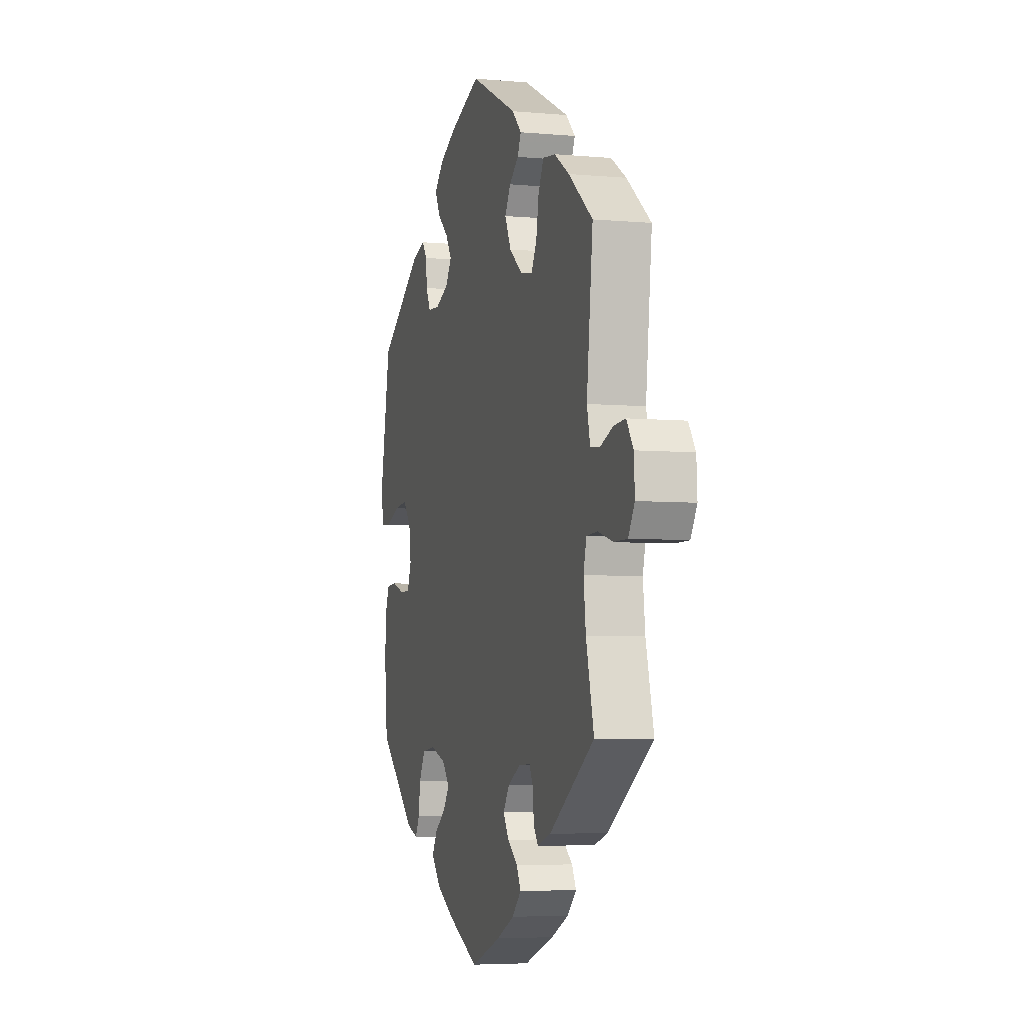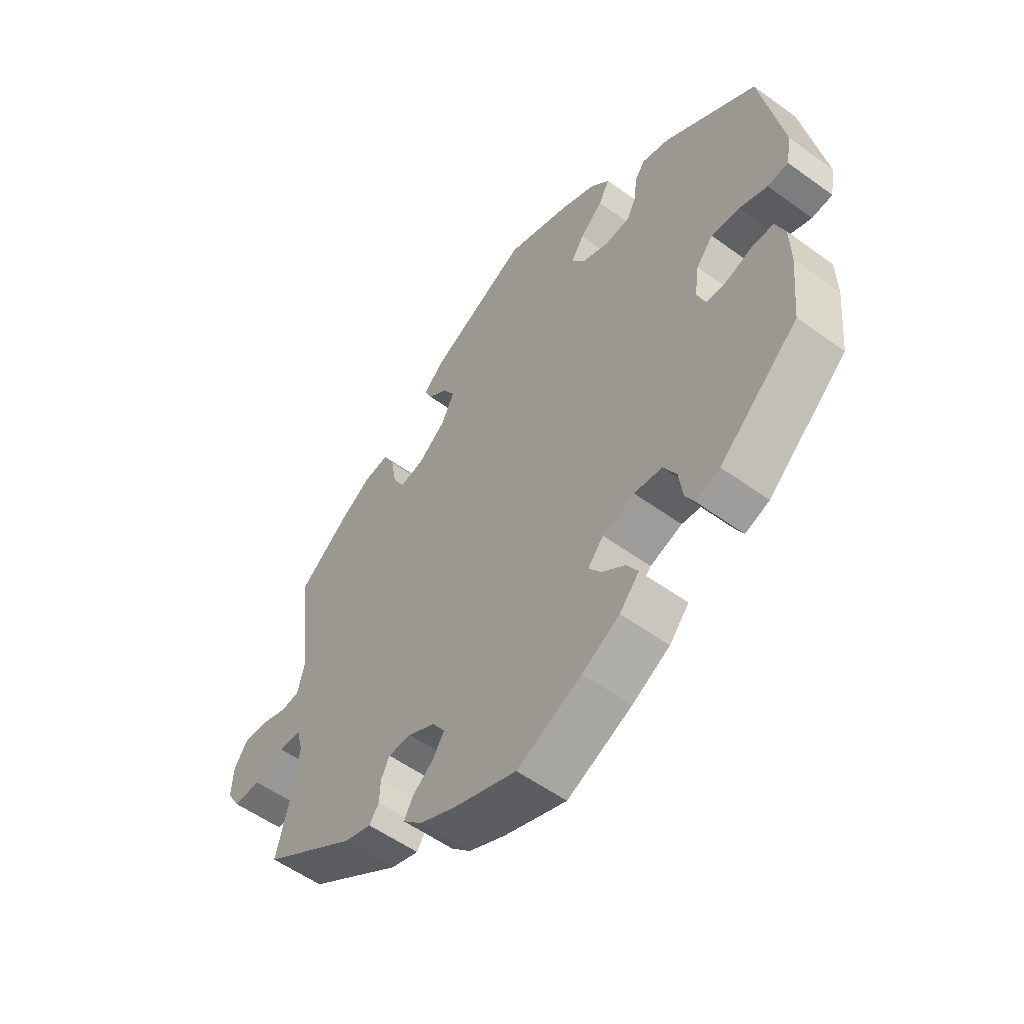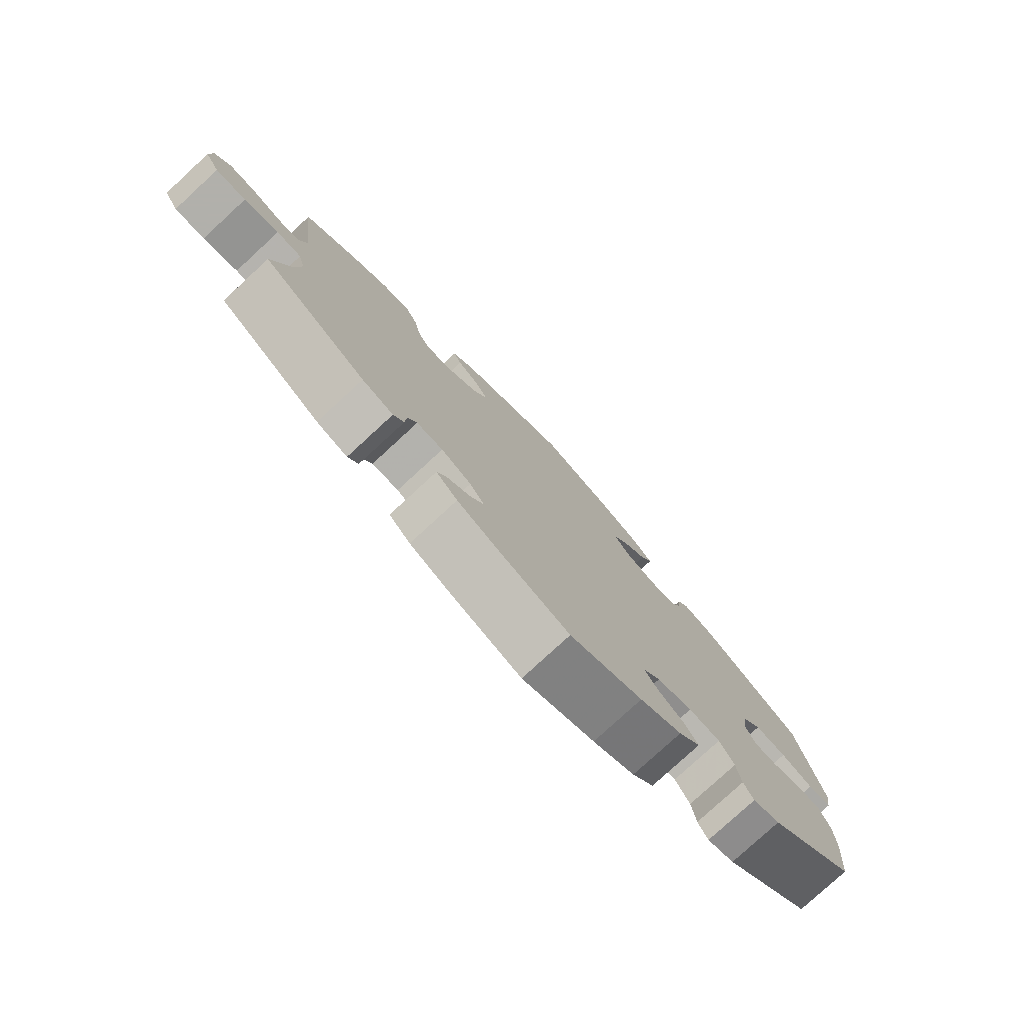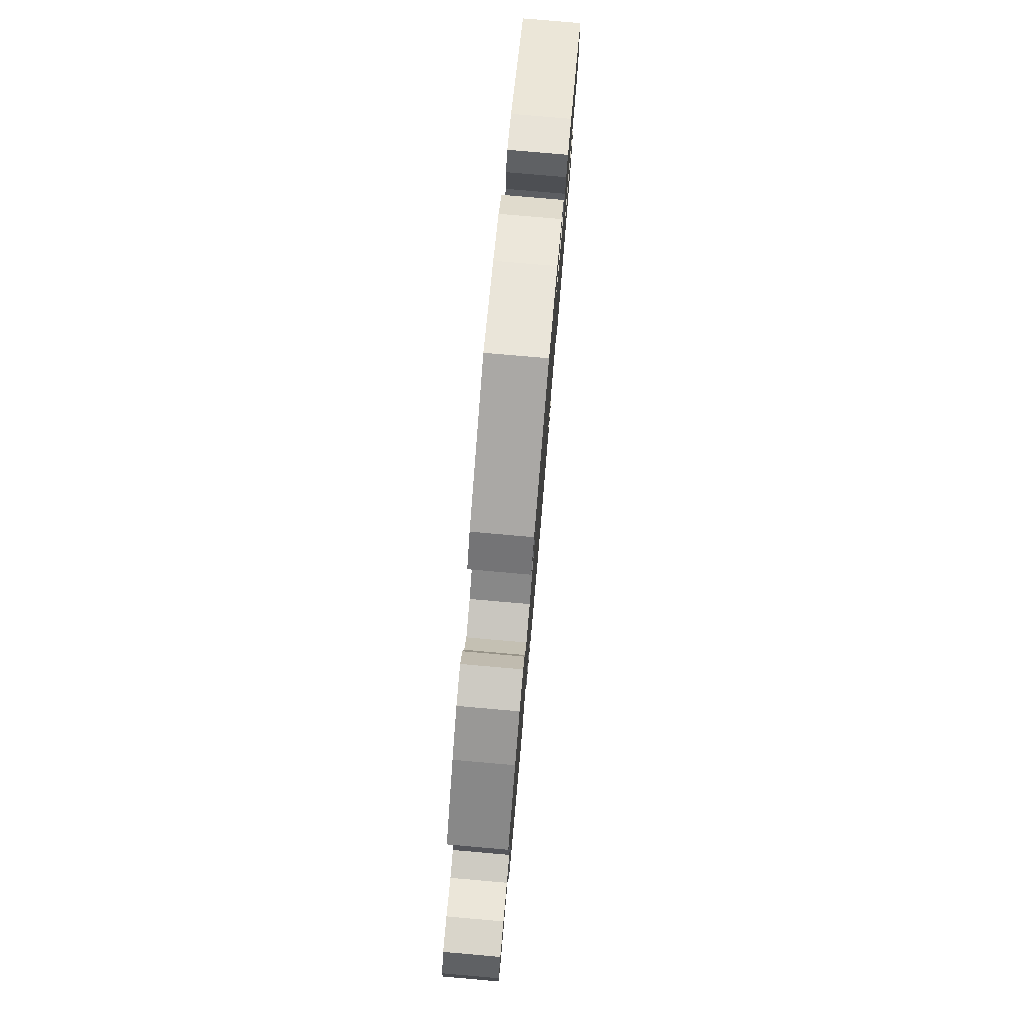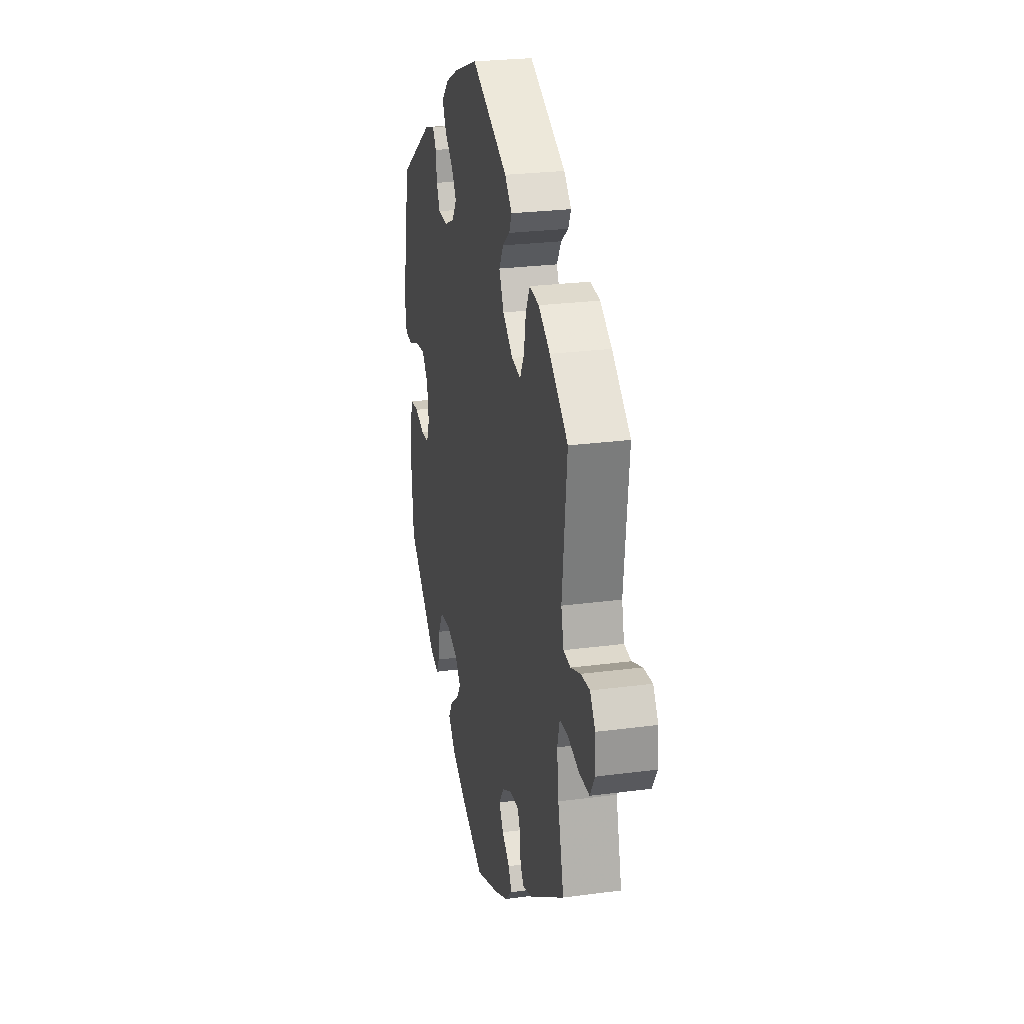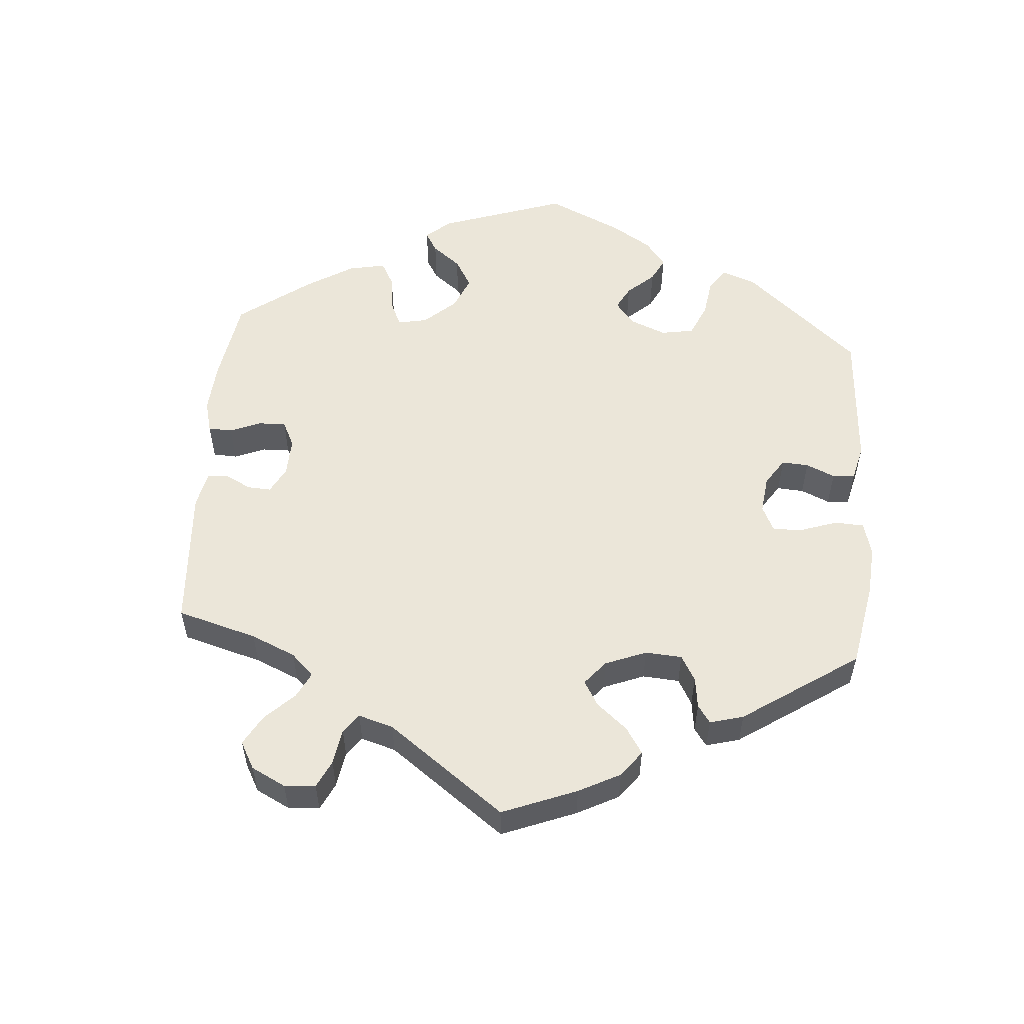
<metadata>
{"format":"obj","ext":"obj","renderer":"f3d","projection":"perspective","resolution":1024,"background":"white","views":[{"elev":-5.1,"azim":-106.0,"up":"+Z"},{"elev":-55.0,"azim":52.5,"up":"+Z"},{"elev":-78.5,"azim":-47.3,"up":"+Z"},{"elev":78.4,"azim":-85.0,"up":"+Z"},{"elev":25.2,"azim":-102.1,"up":"+Z"},{"elev":55.5,"azim":-55.5,"up":"+Y"}]}
</metadata>
<code>
v 0.539 0.07 0.082
v 0.53 0.07 0.03
v 0.493 0.07 0.027
v 0.442 0.07 0.047
v 0.392 0.07 0.052
v 0.362 0.07 0.016
v 0.354 0.07 -0.039
v 0.369 0.07 -0.078
v 0.406 0.07 -0.079
v 0.454 0.07 -0.063
v 0.492 0.07 -0.065
v 0.509 0.07 -0.108
v 0.511 0.07 -0.175
v 0.5 0.07 -0.289
v 0.359 0.07 -0.413
v 0.316 0.07 -0.428
v 0.3 0.07 -0.399
v 0.293 0.07 -0.349
v 0.27 0.07 -0.308
v 0.22 0.07 -0.302
v 0.163 0.07 -0.321
v 0.135 0.07 -0.353
v 0.157 0.07 -0.384
v 0.199 0.07 -0.416
v 0.219 0.07 -0.449
v 0.184 0.07 -0.489
v 0.117 0.07 -0.526
v 0.001 0.07 -0.578
v -0.112 0.07 -0.536
v -0.177 0.07 -0.505
v -0.211 0.07 -0.472
v -0.195 0.07 -0.442
v -0.158 0.07 -0.413
v -0.137 0.07 -0.38
v -0.16 0.07 -0.346
v -0.208 0.07 -0.321
v -0.25 0.07 -0.32
v -0.265 0.07 -0.35
v -0.267 0.07 -0.39
v -0.284 0.07 -0.415
v -0.334 0.07 -0.399
v -0.501 0.07 -0.289
v -0.472 0.07 -0.175
v -0.464 0.07 -0.107
v -0.475 0.07 -0.064
v -0.515 0.07 -0.062
v -0.571 0.07 -0.078
v -0.62 0.07 -0.078
v -0.643 0.07 -0.04
v -0.64 0.07 0.014
v -0.615 0.07 0.051
v -0.572 0.07 0.048
v -0.524 0.07 0.03
v -0.49 0.07 0.034
v -0.478 0.07 0.084
v -0.501 0.07 0.289
v -0.412 0.07 0.36
v -0.356 0.07 0.396
v -0.31 0.07 0.402
v -0.29 0.07 0.363
v -0.28 0.07 0.307
v -0.26 0.07 0.271
v -0.216 0.07 0.279
v -0.167 0.07 0.318
v -0.144 0.07 0.365
v -0.165 0.07 0.401
v -0.2 0.07 0.428
v -0.213 0.07 0.456
v -0.178 0.07 0.491
v -0.001 0.07 0.578
v 0.114 0.07 0.537
v 0.178 0.07 0.506
v 0.212 0.07 0.471
v 0.193 0.07 0.434
v 0.152 0.07 0.398
v 0.129 0.07 0.362
v 0.152 0.07 0.328
v 0.201 0.07 0.307
v 0.246 0.07 0.31
v 0.263 0.07 0.344
v 0.268 0.07 0.388
v 0.286 0.07 0.414
v 0.335 0.07 0.4
v 0.5 0.07 0.289
v 0.539 0 0.082
v 0.53 0 0.03
v 0.493 0 0.027
v 0.442 0 0.047
v 0.392 0 0.052
v 0.362 0 0.016
v 0.354 0 -0.039
v 0.369 0 -0.078
v 0.406 0 -0.079
v 0.454 0 -0.063
v 0.492 0 -0.065
v 0.509 0 -0.108
v 0.511 0 -0.175
v 0.5 0 -0.289
v 0.359 0 -0.413
v 0.316 0 -0.428
v 0.3 0 -0.399
v 0.293 0 -0.349
v 0.27 0 -0.308
v 0.22 0 -0.302
v 0.163 0 -0.321
v 0.135 0 -0.353
v 0.157 0 -0.384
v 0.199 0 -0.416
v 0.219 0 -0.449
v 0.184 0 -0.489
v 0.117 0 -0.526
v 0.001 0 -0.578
v -0.112 0 -0.536
v -0.177 0 -0.505
v -0.211 0 -0.472
v -0.195 0 -0.442
v -0.158 0 -0.413
v -0.137 0 -0.38
v -0.16 0 -0.346
v -0.208 0 -0.321
v -0.25 0 -0.32
v -0.265 0 -0.35
v -0.267 0 -0.39
v -0.284 0 -0.415
v -0.334 0 -0.399
v -0.501 0 -0.289
v -0.472 0 -0.175
v -0.464 0 -0.107
v -0.475 0 -0.064
v -0.515 0 -0.062
v -0.571 0 -0.078
v -0.62 0 -0.078
v -0.643 0 -0.04
v -0.64 0 0.014
v -0.615 0 0.051
v -0.572 0 0.048
v -0.524 0 0.03
v -0.49 0 0.034
v -0.478 0 0.084
v -0.501 0 0.289
v -0.412 0 0.36
v -0.356 0 0.396
v -0.31 0 0.402
v -0.29 0 0.363
v -0.28 0 0.307
v -0.26 0 0.271
v -0.216 0 0.279
v -0.167 0 0.318
v -0.144 0 0.365
v -0.165 0 0.401
v -0.2 0 0.428
v -0.213 0 0.456
v -0.178 0 0.491
v -0.001 0 0.578
v 0.114 0 0.537
v 0.178 0 0.506
v 0.212 0 0.471
v 0.193 0 0.434
v 0.152 0 0.398
v 0.129 0 0.362
v 0.152 0 0.328
v 0.201 0 0.307
v 0.246 0 0.31
v 0.263 0 0.344
v 0.268 0 0.388
v 0.286 0 0.414
v 0.335 0 0.4
v 0.5 0 0.289
f 80 81 82 83
f 79 80 83 84
f 78 79 84 1
f 72 73 74 75
f 72 75 76
f 71 72 76
f 70 71 76
f 69 70 76
f 66 67 68 69
f 65 66 69 76
f 64 65 76 77
f 58 59 60 61
f 58 61 62
f 55 56 57 58
f 54 55 58 62
f 50 51 52 53
f 50 53 54
f 49 50 54
f 46 47 48 49
f 45 46 49 54
f 44 45 54 62
f 40 41 42 43
f 38 39 40 43
f 37 38 43 44
f 36 37 44 62
f 30 31 32 33
f 30 33 34
f 29 30 34
f 28 29 34
f 27 28 34 35
f 23 24 25 26
f 22 23 26 27
f 15 16 17 18
f 15 18 19
f 14 15 19
f 13 14 19 20
f 9 10 11 12
f 8 9 12 13
f 1 2 3 4
f 1 4 5
f 78 1 5
f 63 64 77 78
f 63 78 5 6
f 35 36 62 63
f 22 27 35 63
f 21 22 63 6
f 8 13 20 21
f 7 8 21
f 6 7 21
f 167 166 165 164
f 168 167 164 163
f 85 168 163 162
f 159 158 157 156
f 160 159 156
f 160 156 155
f 160 155 154
f 160 154 153
f 153 152 151 150
f 160 153 150 149
f 161 160 149 148
f 145 144 143 142
f 146 145 142
f 142 141 140 139
f 146 142 139 138
f 137 136 135 134
f 138 137 134
f 138 134 133
f 133 132 131 130
f 138 133 130 129
f 146 138 129 128
f 127 126 125 124
f 127 124 123 122
f 128 127 122 121
f 146 128 121 120
f 117 116 115 114
f 118 117 114
f 118 114 113
f 118 113 112
f 119 118 112 111
f 110 109 108 107
f 111 110 107 106
f 102 101 100 99
f 103 102 99
f 103 99 98
f 104 103 98 97
f 96 95 94 93
f 97 96 93 92
f 88 87 86 85
f 89 88 85
f 89 85 162
f 162 161 148 147
f 90 89 162 147
f 147 146 120 119
f 147 119 111 106
f 90 147 106 105
f 105 104 97 92
f 105 92 91
f 105 91 90
f 1 85 86 2
f 2 86 87 3
f 3 87 88 4
f 4 88 89 5
f 5 89 90 6
f 6 90 91 7
f 7 91 92 8
f 8 92 93 9
f 9 93 94 10
f 10 94 95 11
f 11 95 96 12
f 12 96 97 13
f 13 97 98 14
f 14 98 99 15
f 15 99 100 16
f 16 100 101 17
f 17 101 102 18
f 18 102 103 19
f 19 103 104 20
f 20 104 105 21
f 21 105 106 22
f 22 106 107 23
f 23 107 108 24
f 24 108 109 25
f 25 109 110 26
f 26 110 111 27
f 27 111 112 28
f 28 112 113 29
f 29 113 114 30
f 30 114 115 31
f 31 115 116 32
f 32 116 117 33
f 33 117 118 34
f 34 118 119 35
f 35 119 120 36
f 36 120 121 37
f 37 121 122 38
f 38 122 123 39
f 39 123 124 40
f 40 124 125 41
f 41 125 126 42
f 42 126 127 43
f 43 127 128 44
f 44 128 129 45
f 45 129 130 46
f 46 130 131 47
f 47 131 132 48
f 48 132 133 49
f 49 133 134 50
f 50 134 135 51
f 51 135 136 52
f 52 136 137 53
f 53 137 138 54
f 54 138 139 55
f 55 139 140 56
f 56 140 141 57
f 57 141 142 58
f 58 142 143 59
f 59 143 144 60
f 60 144 145 61
f 61 145 146 62
f 62 146 147 63
f 63 147 148 64
f 64 148 149 65
f 65 149 150 66
f 66 150 151 67
f 67 151 152 68
f 68 152 153 69
f 69 153 154 70
f 70 154 155 71
f 71 155 156 72
f 72 156 157 73
f 73 157 158 74
f 74 158 159 75
f 75 159 160 76
f 76 160 161 77
f 77 161 162 78
f 78 162 163 79
f 79 163 164 80
f 80 164 165 81
f 81 165 166 82
f 82 166 167 83
f 83 167 168 84
f 84 168 85 1

</code>
